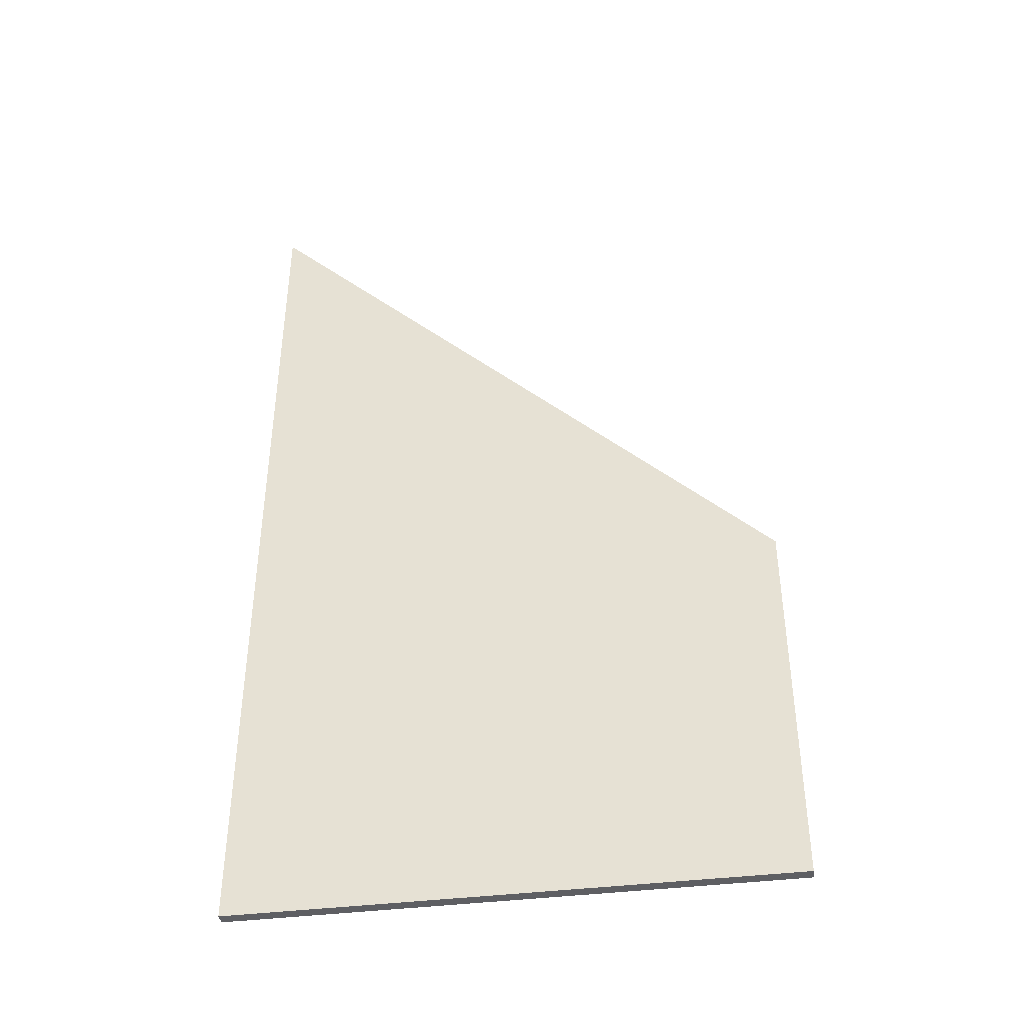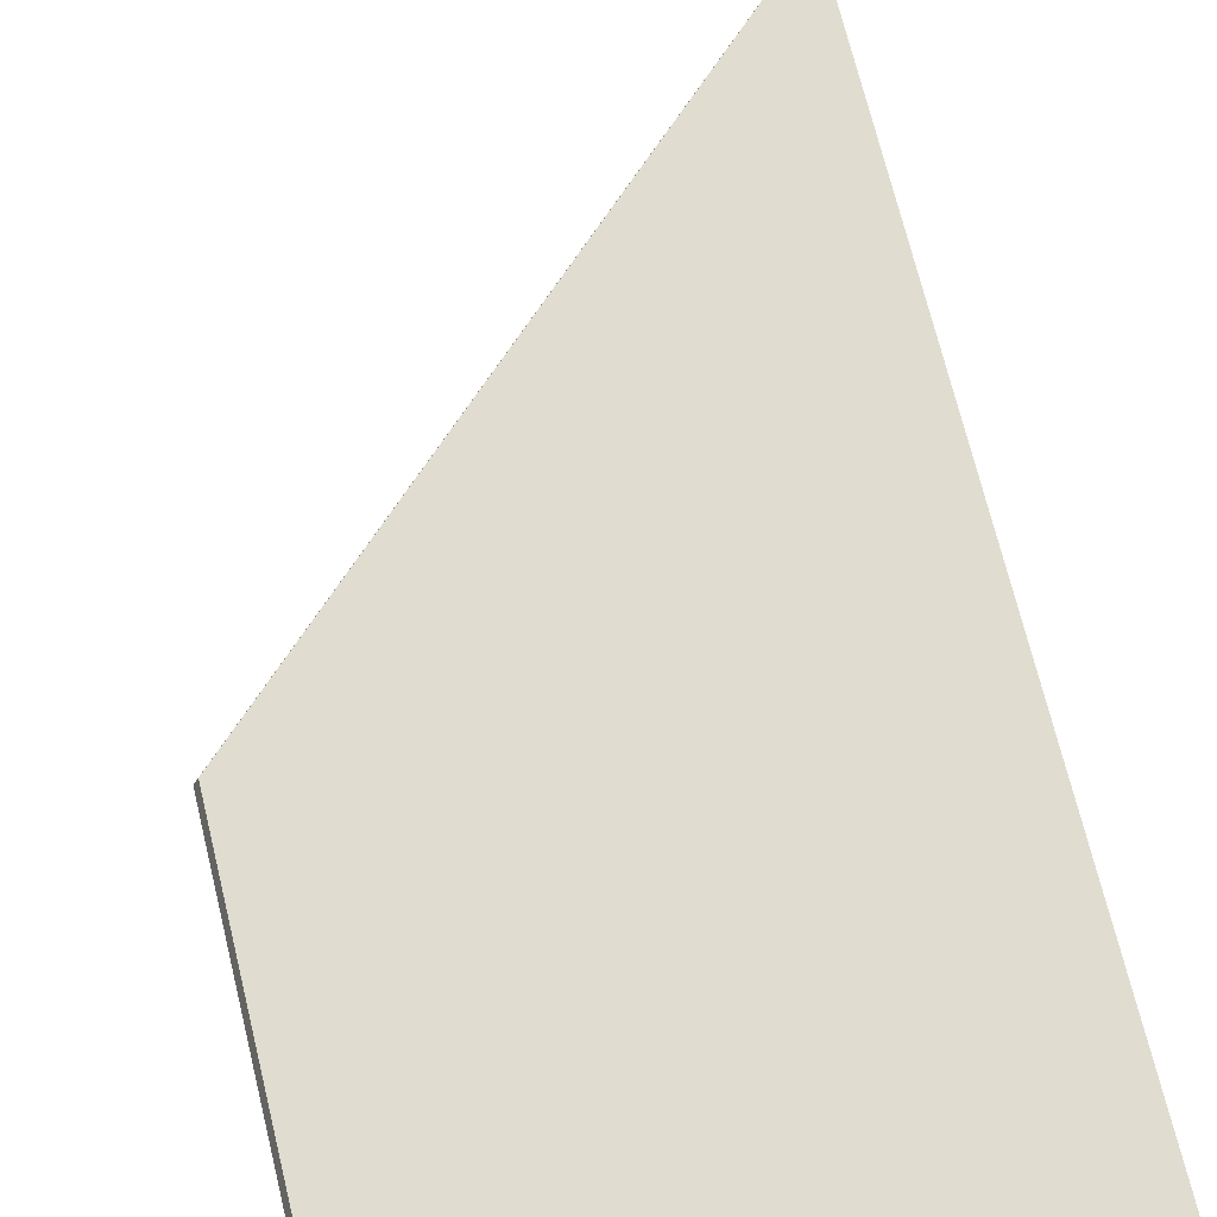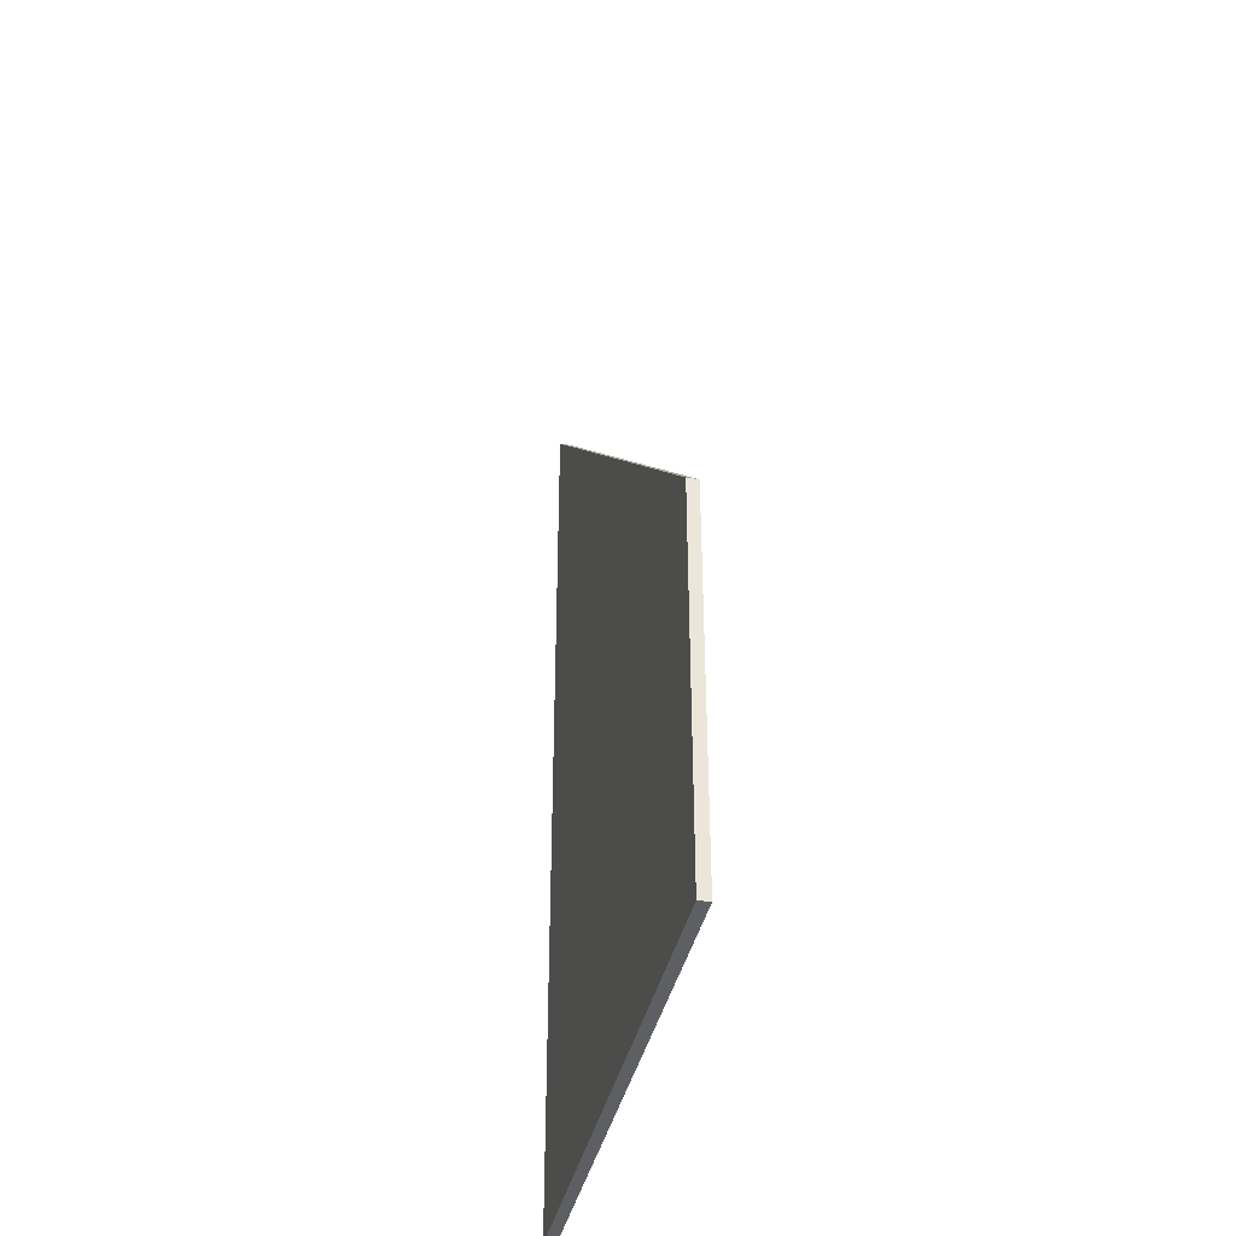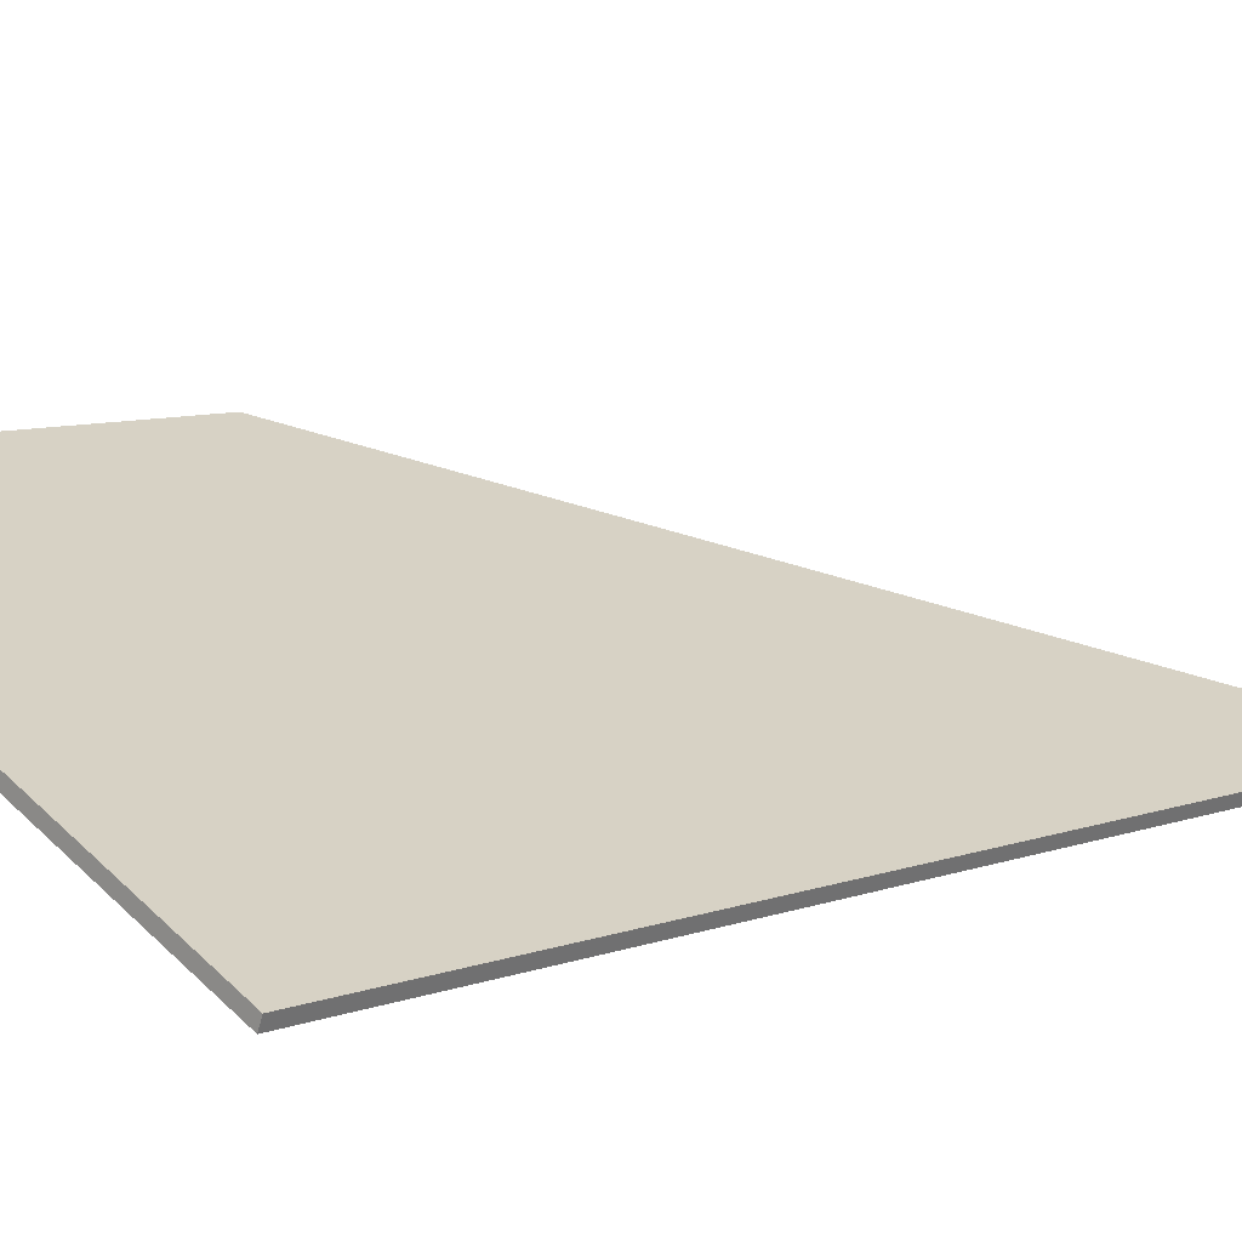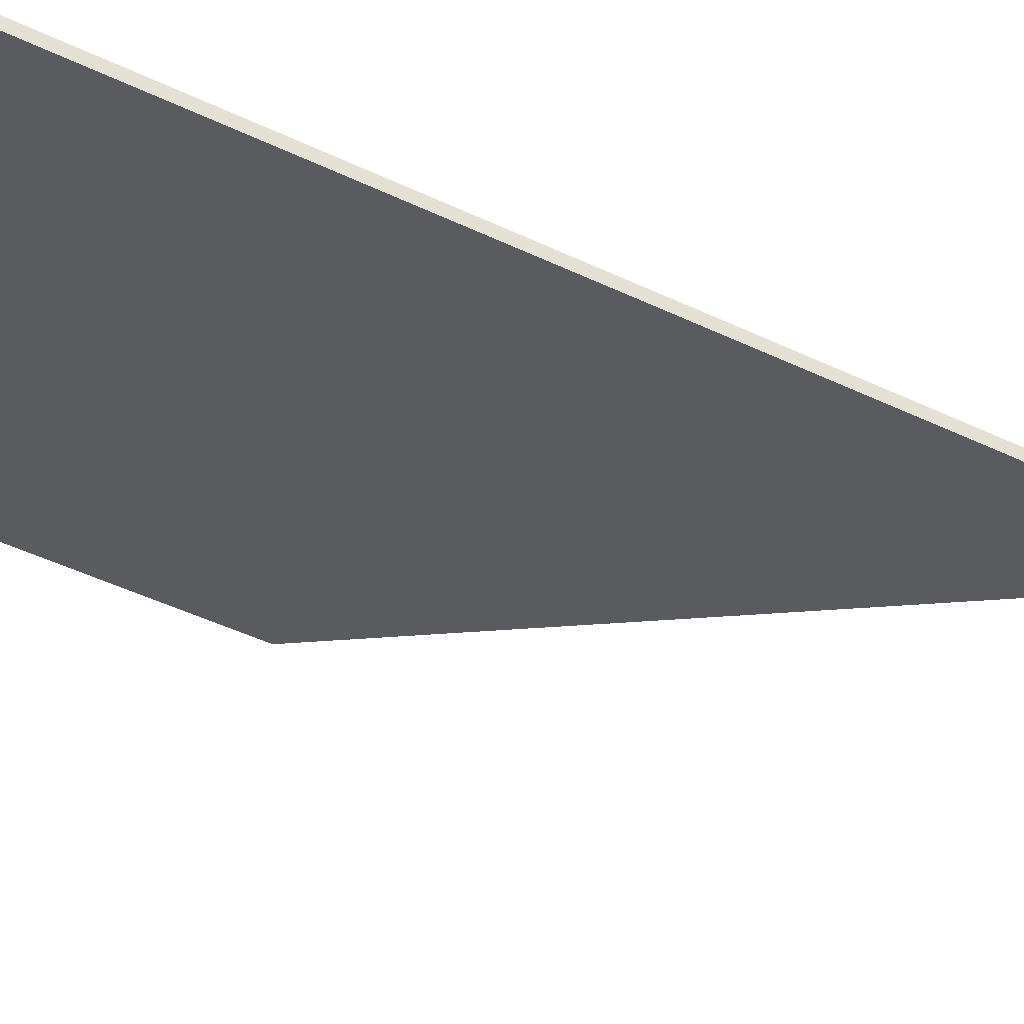
<metadata>
{"format":"obj","ext":"obj","renderer":"f3d","projection":"perspective","resolution":1024,"background":"white","views":[{"elev":-41.3,"azim":-149.1,"up":"+Y"},{"elev":70.6,"azim":-13.7,"up":"+Z"},{"elev":-39.5,"azim":-79.8,"up":"+Y"},{"elev":8.6,"azim":46.0,"up":"+Z"},{"elev":-54.7,"azim":64.1,"up":"+Z"}]}
</metadata>
<code>
v 2.609 -0.05652 0.4777
v 2.609 -0.1358 0.4777
v 2.566 -0.1358 0.4954
v 2.566 -0.1029 0.4954
v 2.609 -0.1358 0.4777
v 2.609 -0.1358 0.4786
v 2.566 -0.1358 0.4963
v 2.566 -0.1358 0.4954
v 2.566 -0.1358 0.4963
v 2.566 -0.1029 0.4963
v 2.566 -0.1029 0.4954
v 2.566 -0.1358 0.4954
v 2.566 -0.1029 0.4963
v 2.609 -0.05651 0.4786
v 2.609 -0.05652 0.4777
v 2.566 -0.1029 0.4954
v 2.609 -0.05651 0.4786
v 2.609 -0.1358 0.4786
v 2.609 -0.1358 0.4777
v 2.609 -0.05652 0.4777
v 2.609 -0.1358 0.4786
v 2.609 -0.05651 0.4786
v 2.566 -0.1029 0.4963
v 2.566 -0.1358 0.4963
f 1 2 3
f 1 3 4
f 5 6 7
f 5 7 8
f 9 10 11
f 9 11 12
f 13 14 15
f 13 15 16
f 17 18 19
f 17 19 20
f 21 22 23
f 21 23 24

</code>
